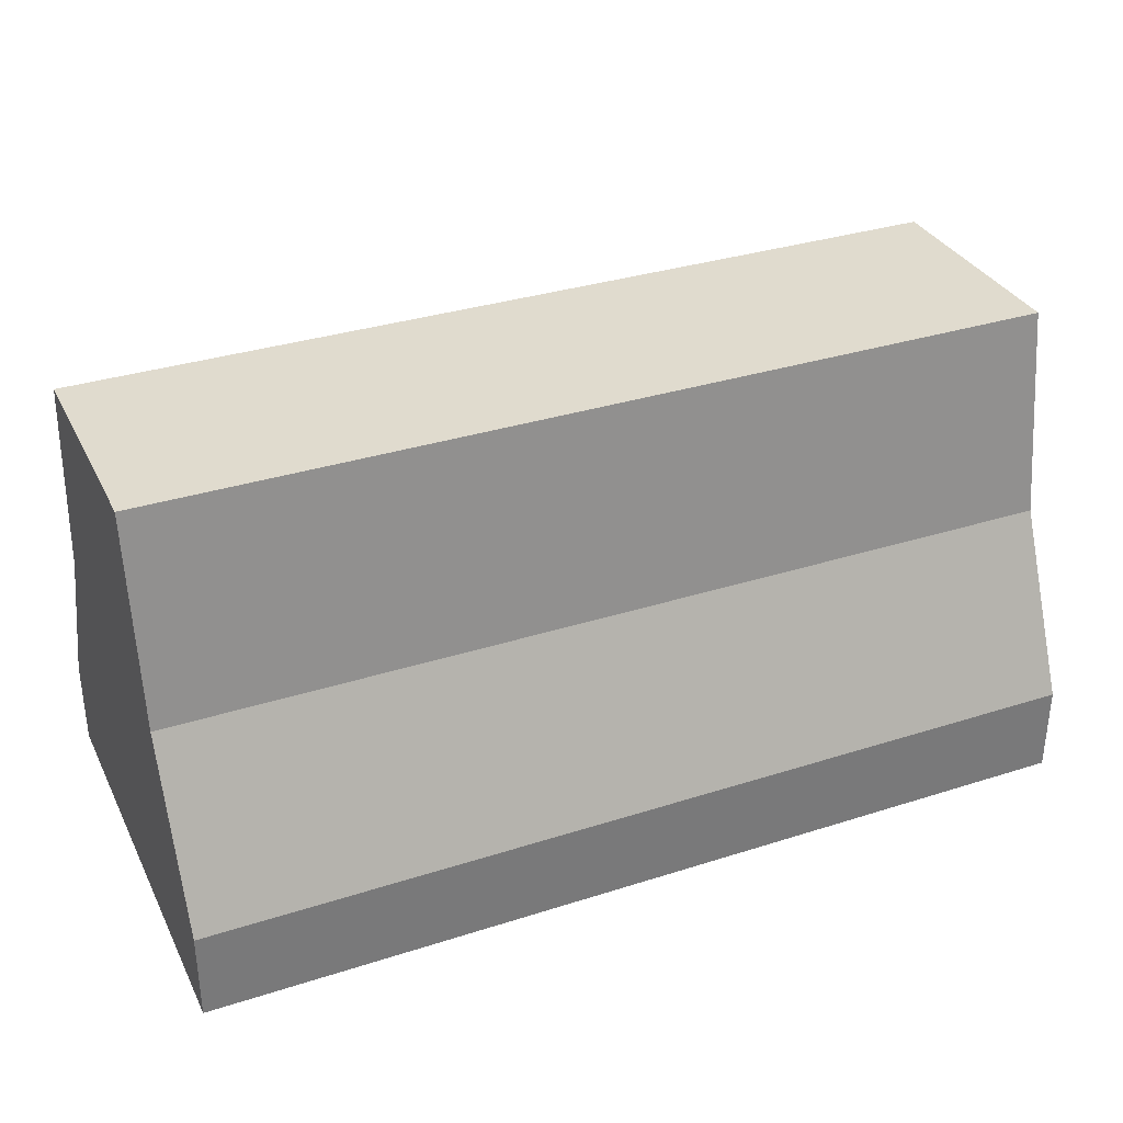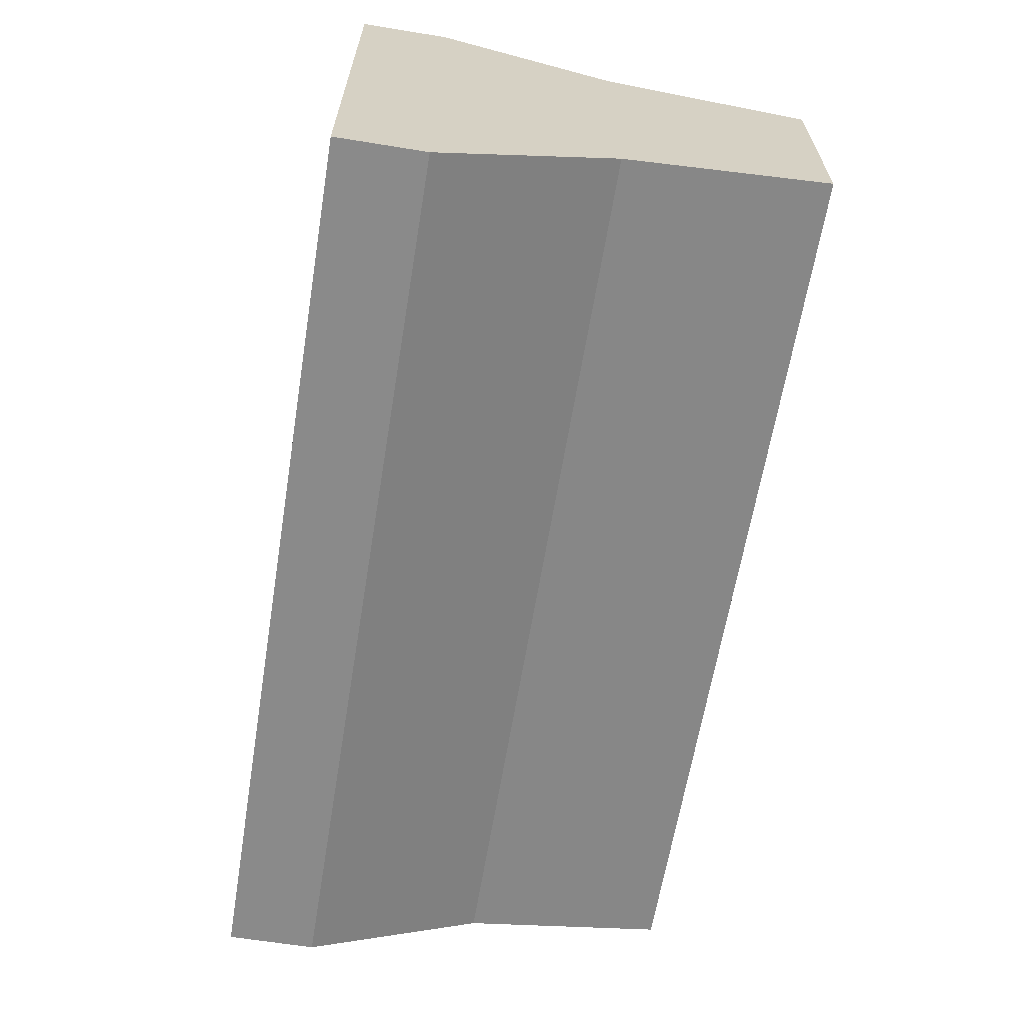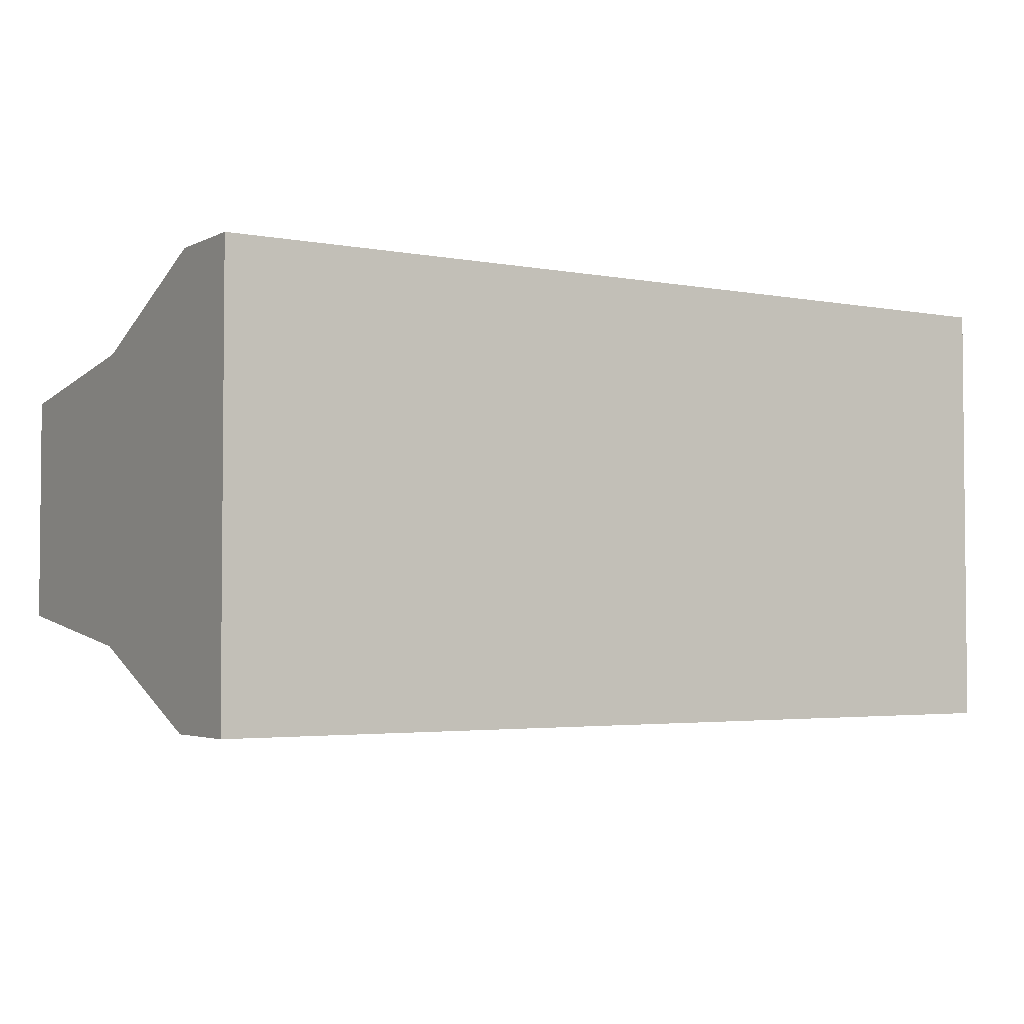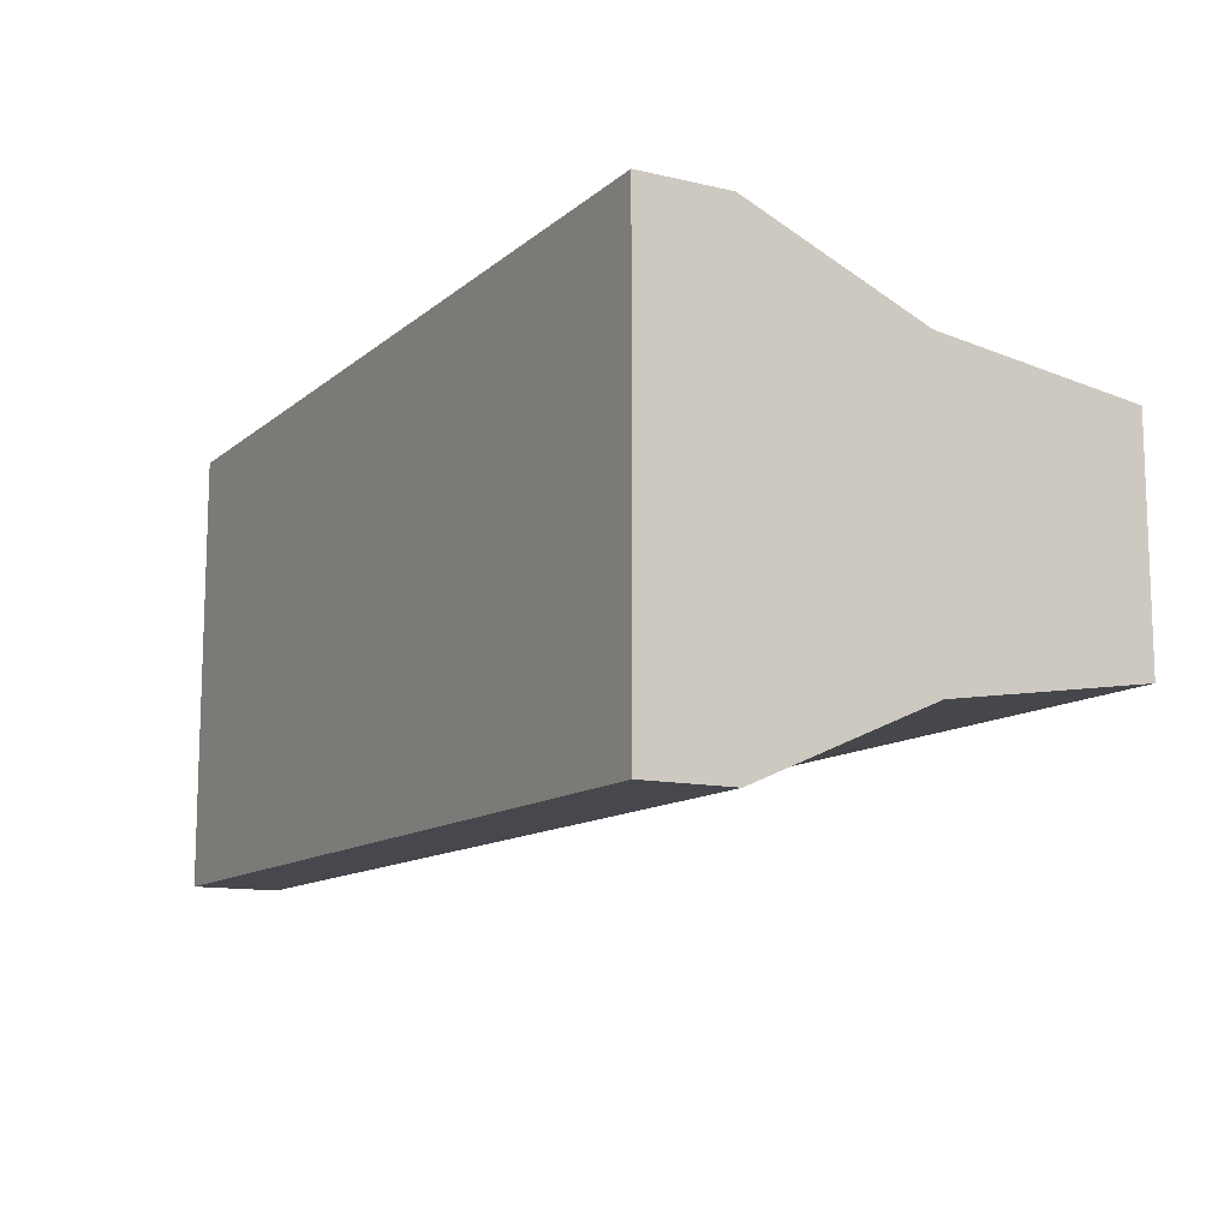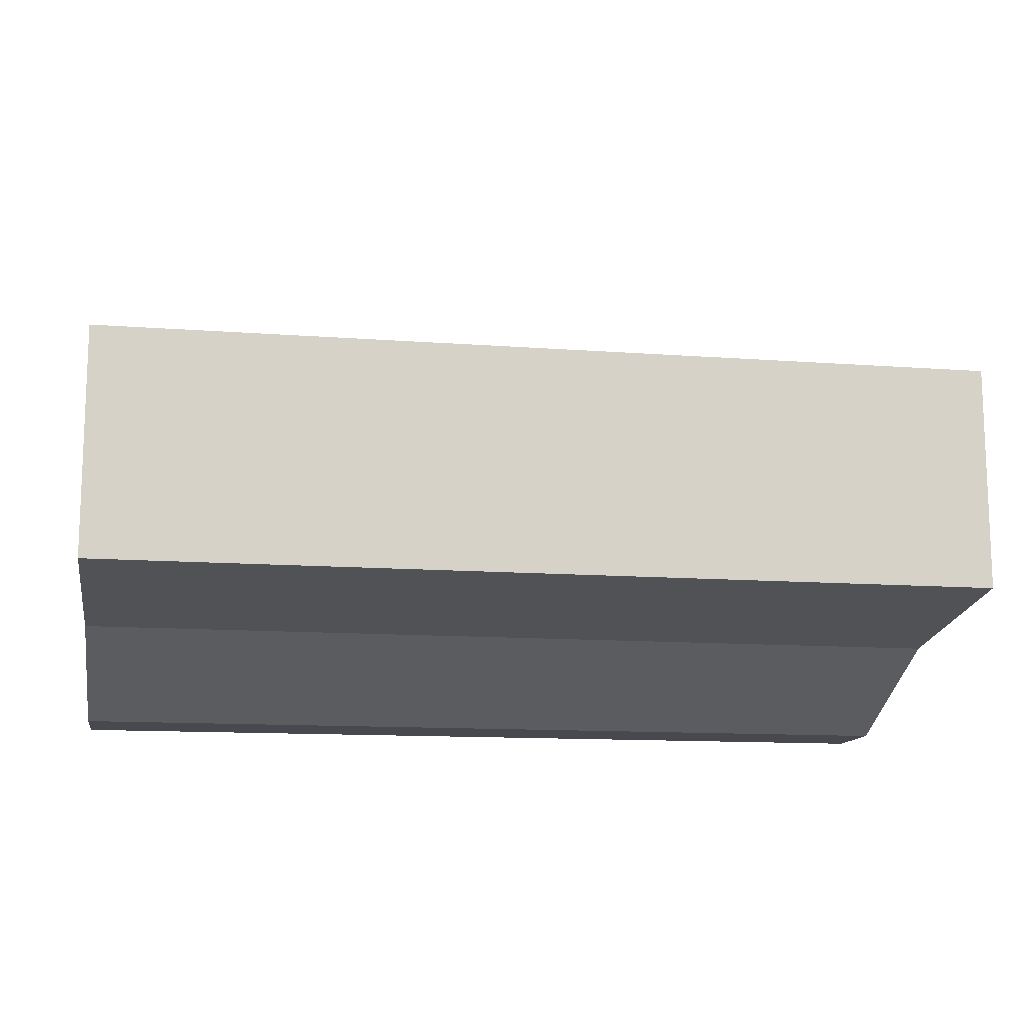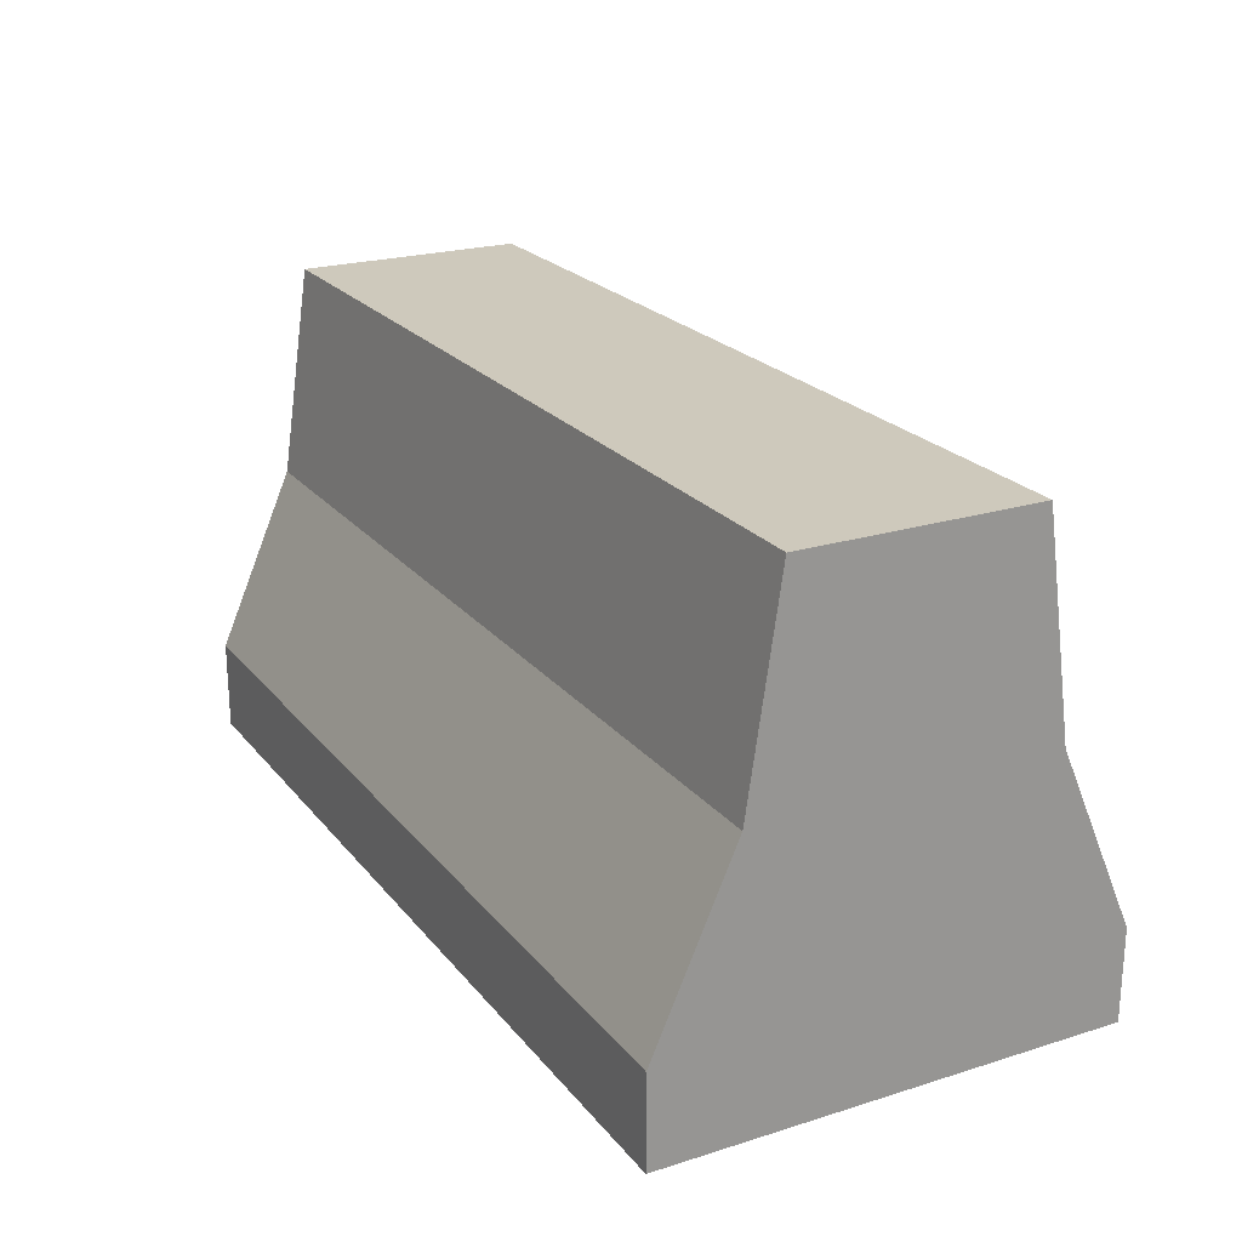
<metadata>
{"format":"obj","ext":"obj","renderer":"f3d","projection":"perspective","resolution":1024,"background":"white","views":[{"elev":33.4,"azim":156.4,"up":"+Y"},{"elev":-63.4,"azim":80.7,"up":"+Z"},{"elev":-3.2,"azim":-32.6,"up":"+Z"},{"elev":-11.9,"azim":61.0,"up":"+Z"},{"elev":-12.7,"azim":170.2,"up":"+Z"},{"elev":22.4,"azim":-118.3,"up":"+Y"}]}
</metadata>
<code>
g barrierRed
v 0 0 1.23
v 2.5 0 1.23
v 0 0.246 1.23
v 2.5 0.246 1.23
v 2.5 0 0
v 0 0 0
v 2.5 0.246 0
v 0 0.246 0
v 0 0.738 1.015
v 2.5 0.738 1.015
v 2.5 0.738 0.2152
v 2.5 1.312 0.2992
v 2.5 1.312 0.9308
v 0 0.738 0.2152
v 0 1.312 0.2992
v 0 1.312 0.9308
f 1 2 3
f 4 3 2
f 5 6 7
f 8 7 6
f 3 4 9
f 10 9 4
f 5 7 2
f 11 2 7
f 12 2 11
f 10 2 12
f 13 10 12
f 4 2 10
f 7 8 11
f 14 11 8
f 1 6 2
f 5 2 6
f 8 6 14
f 1 14 6
f 15 14 1
f 9 15 1
f 16 15 9
f 3 9 1
f 15 16 12
f 13 12 16
f 9 10 16
f 13 16 10
f 11 14 12
f 15 12 14

</code>
